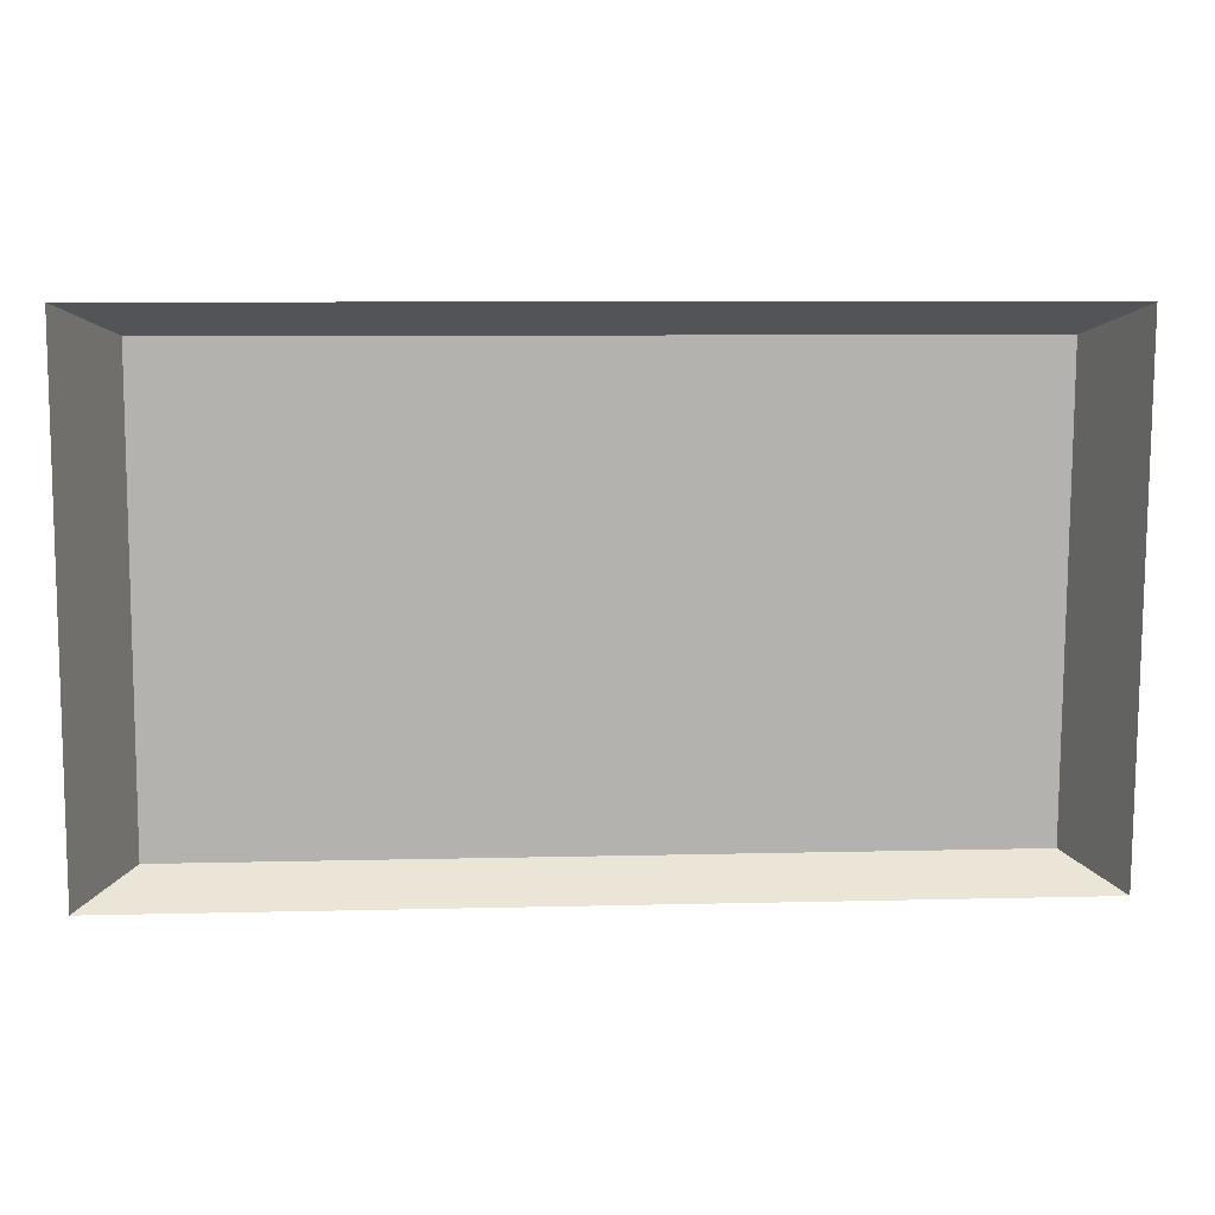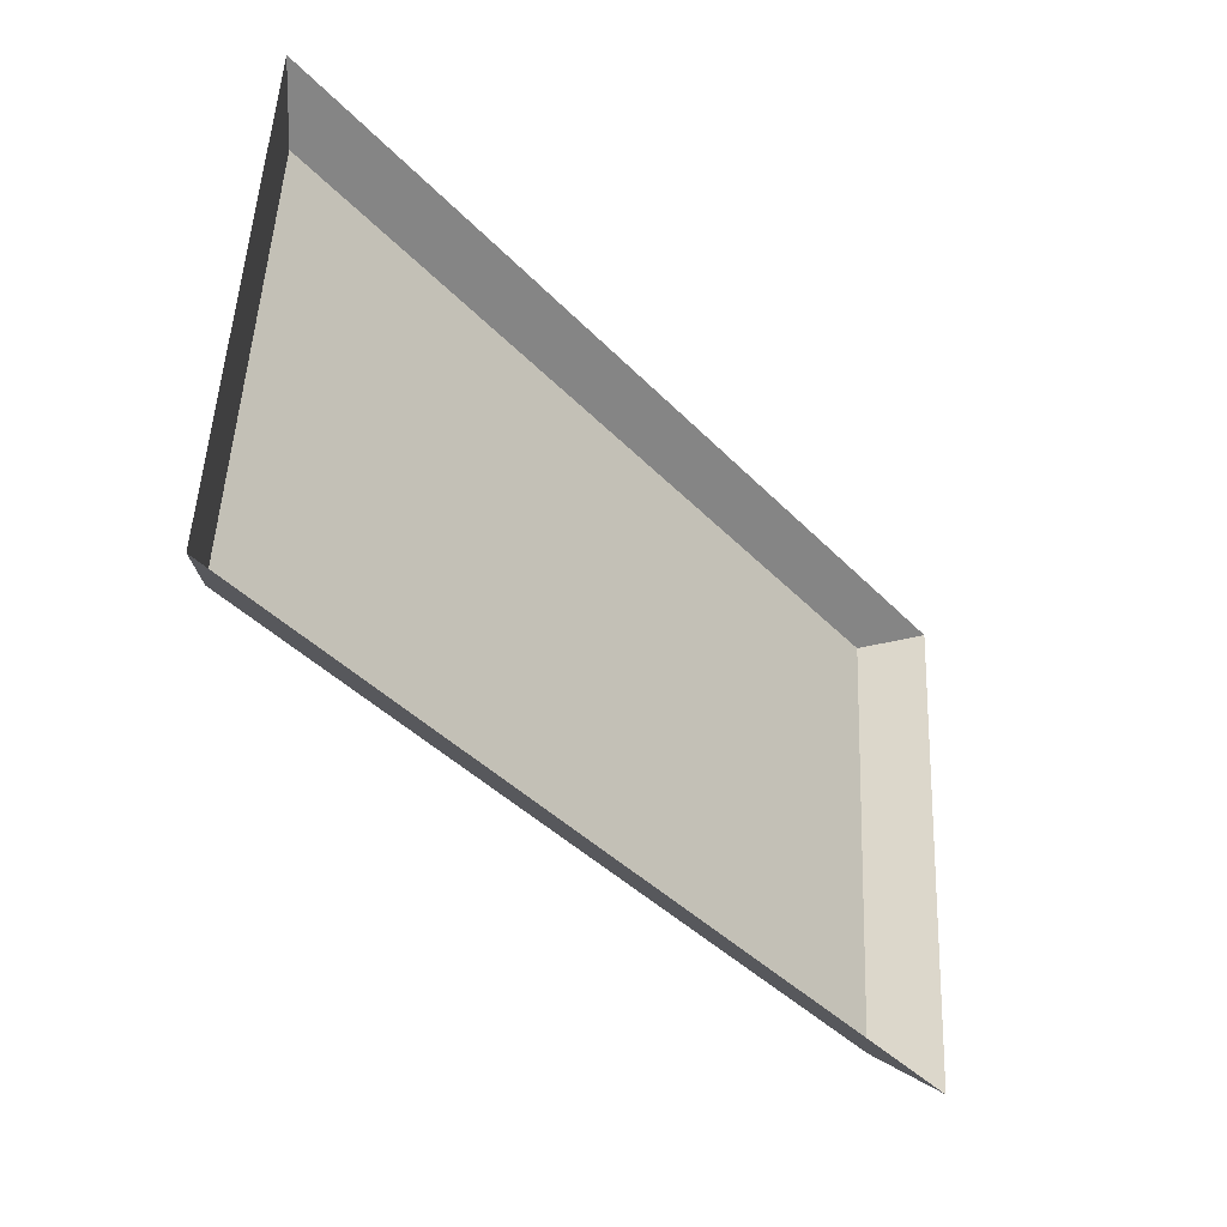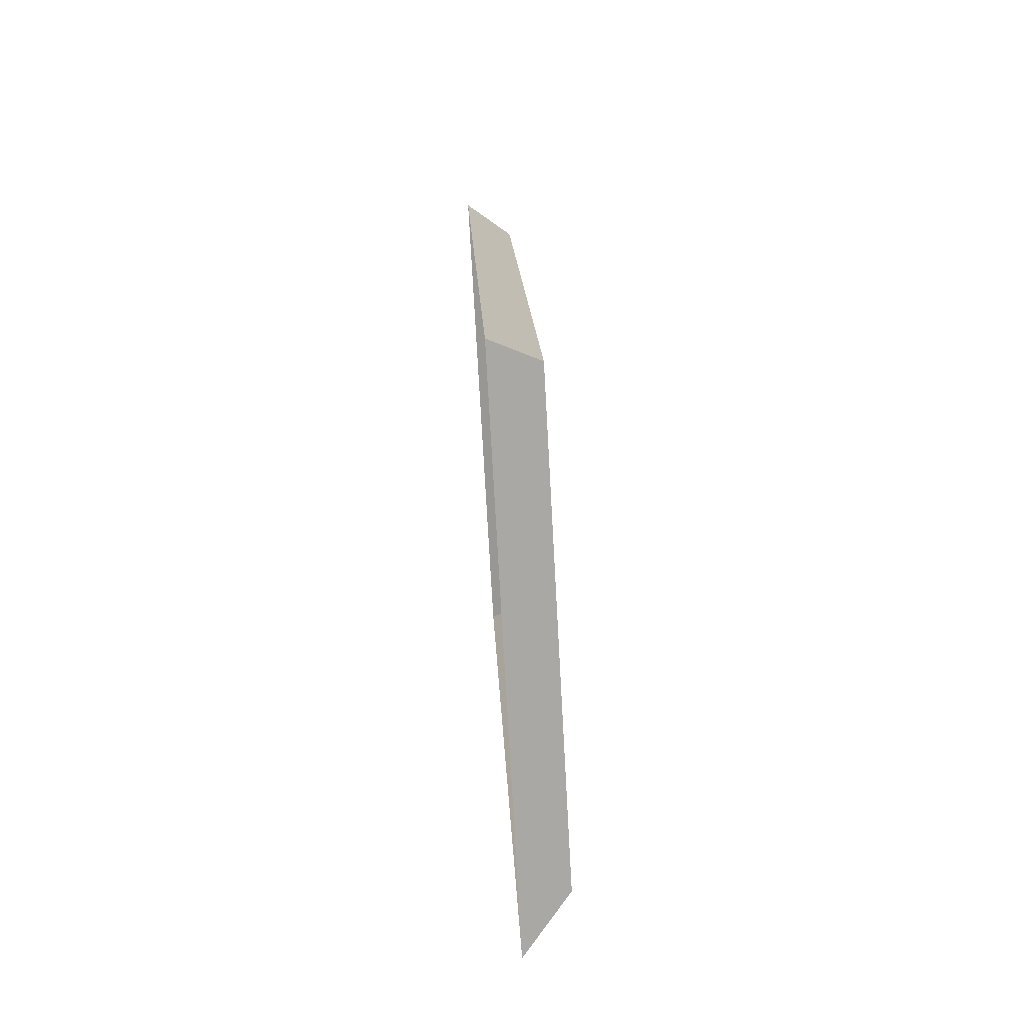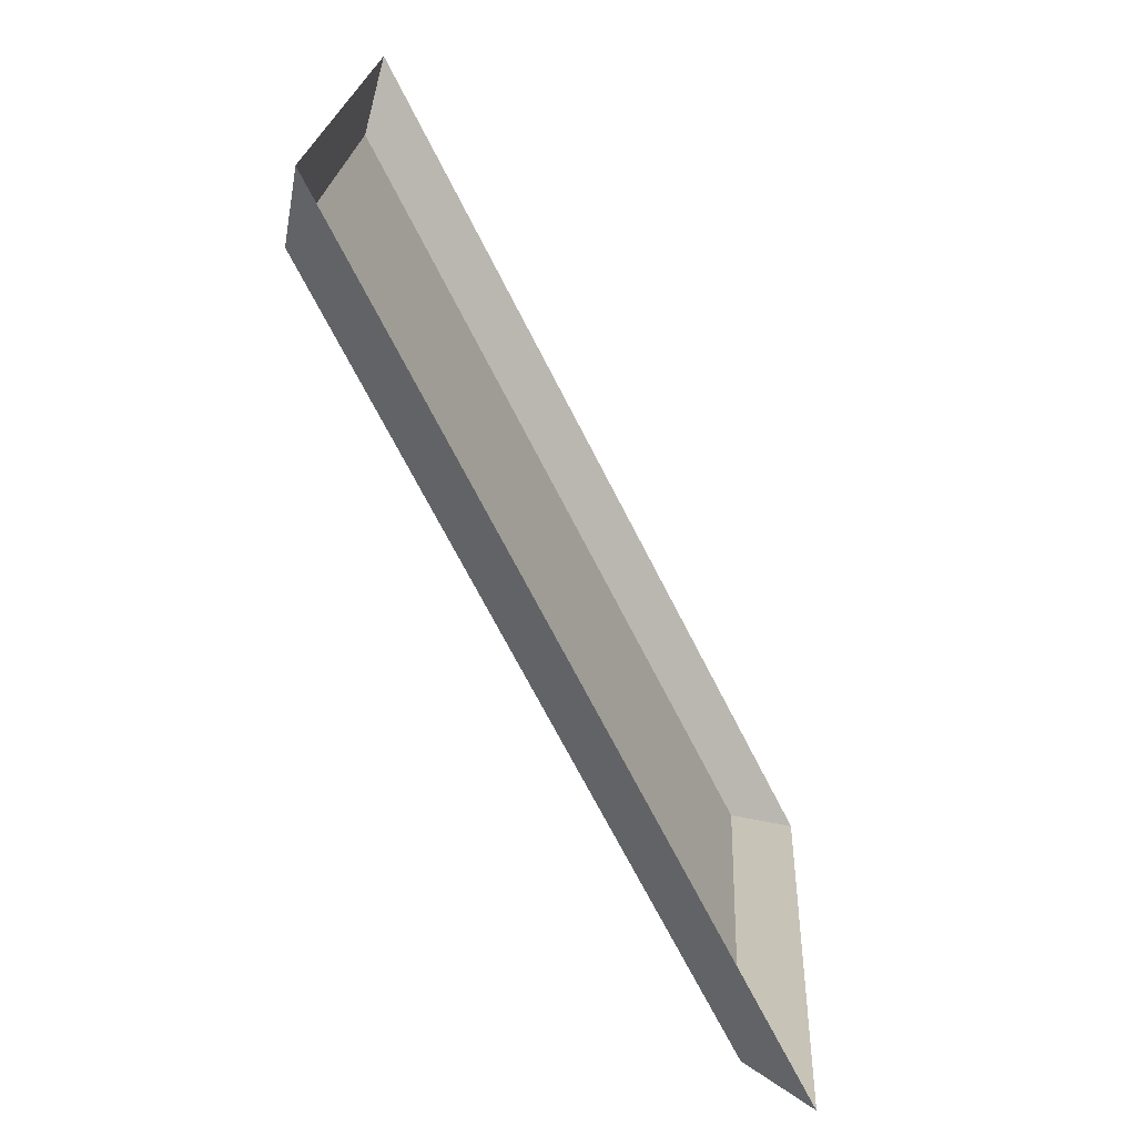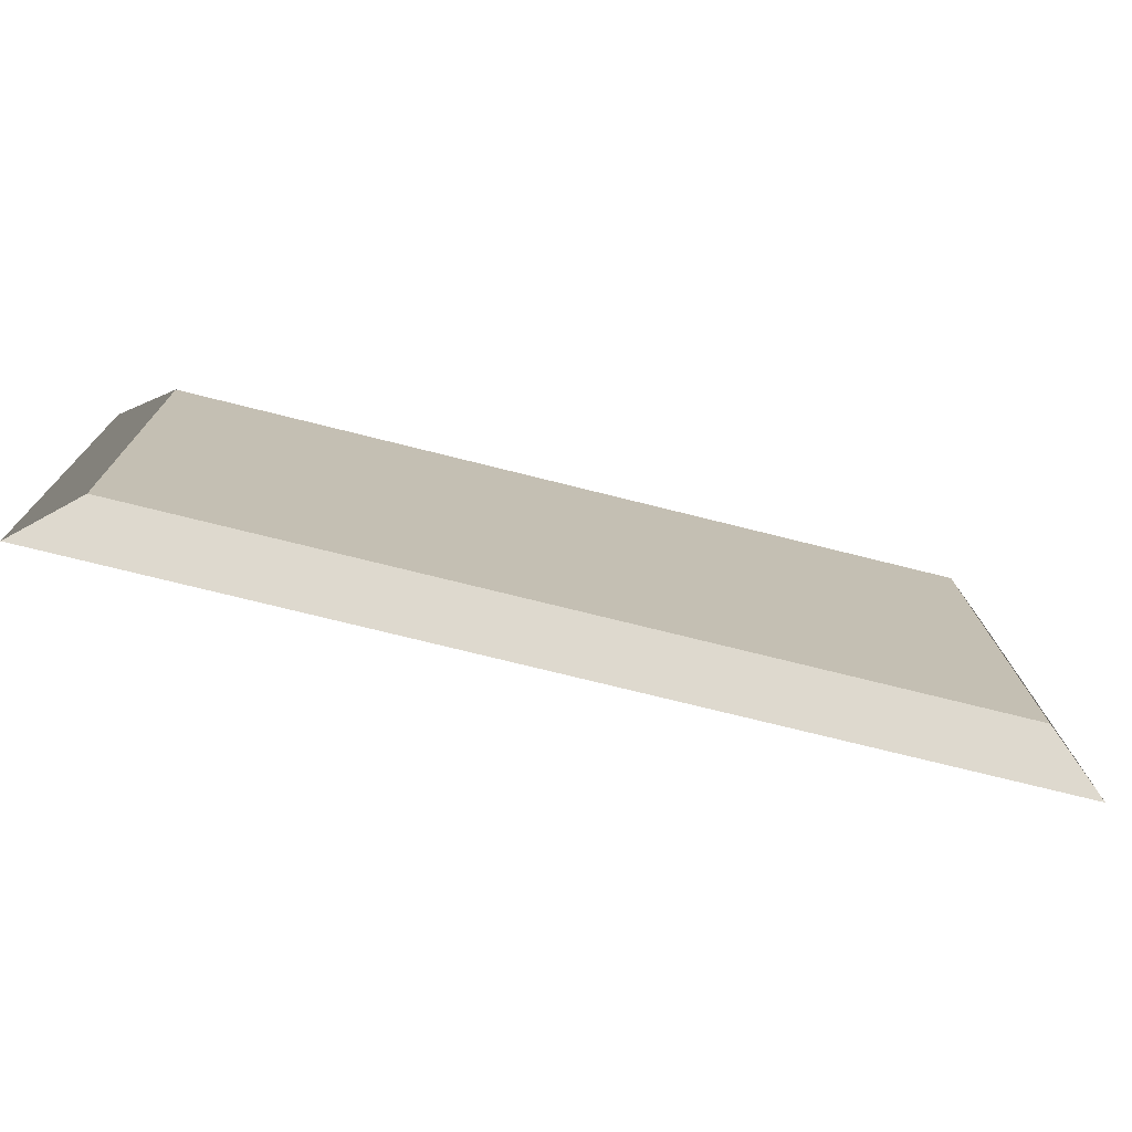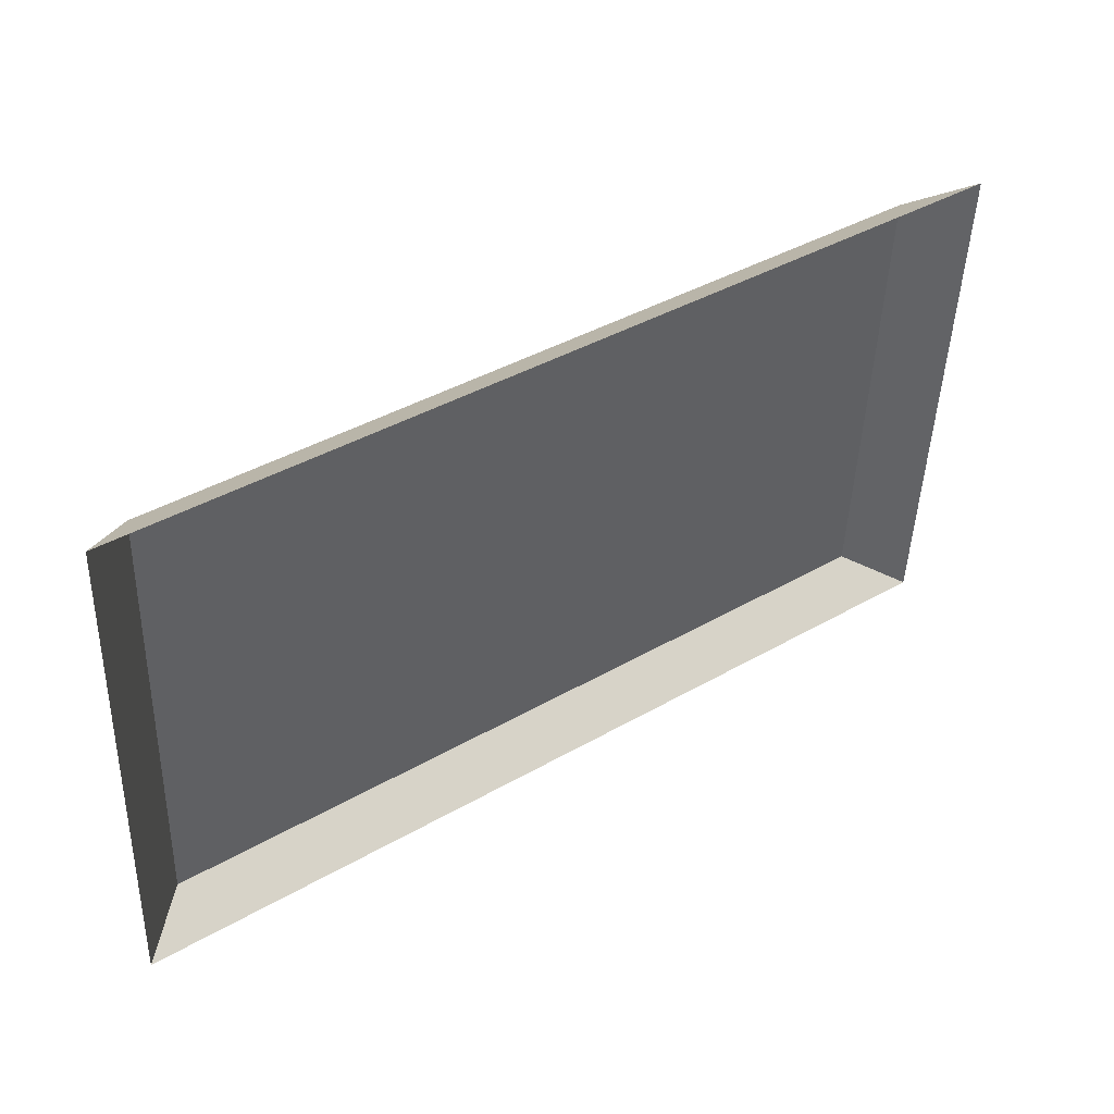
<metadata>
{"format":"obj","ext":"obj","renderer":"f3d","projection":"perspective","resolution":1024,"background":"white","views":[{"elev":7.5,"azim":-4.2,"up":"+Z"},{"elev":-40.7,"azim":-51.1,"up":"+Z"},{"elev":14.9,"azim":88.0,"up":"+Z"},{"elev":-69.8,"azim":-63.0,"up":"+Z"},{"elev":-71.9,"azim":165.8,"up":"+Z"},{"elev":40.7,"azim":-35.2,"up":"+Z"}]}
</metadata>
<code>
o Group56/mesh108/mesh108-geometry#mesh108-geometry
v 0.3534 -0.1888 0.1875
v 0.2623 -0.1917 0.2388
v 0.2623 -0.1888 0.1875
v 0.3534 -0.1917 0.2388
v 0.2562 -0.1938 0.1837
v 0.3595 -0.1938 0.1837
v 0.3595 -0.1971 0.2419
v 0.2562 -0.1971 0.2419
f 1 2 3
f 2 1 4
f 3 2 1
f 4 1 2
f 2 5 3
f 3 5 2
f 5 1 3
f 3 1 5
f 6 4 1
f 1 4 6
f 7 2 4
f 4 2 7
f 5 2 8
f 8 2 5
f 1 5 6
f 6 5 1
f 4 6 7
f 7 6 4
f 2 7 8
f 8 7 2

</code>
